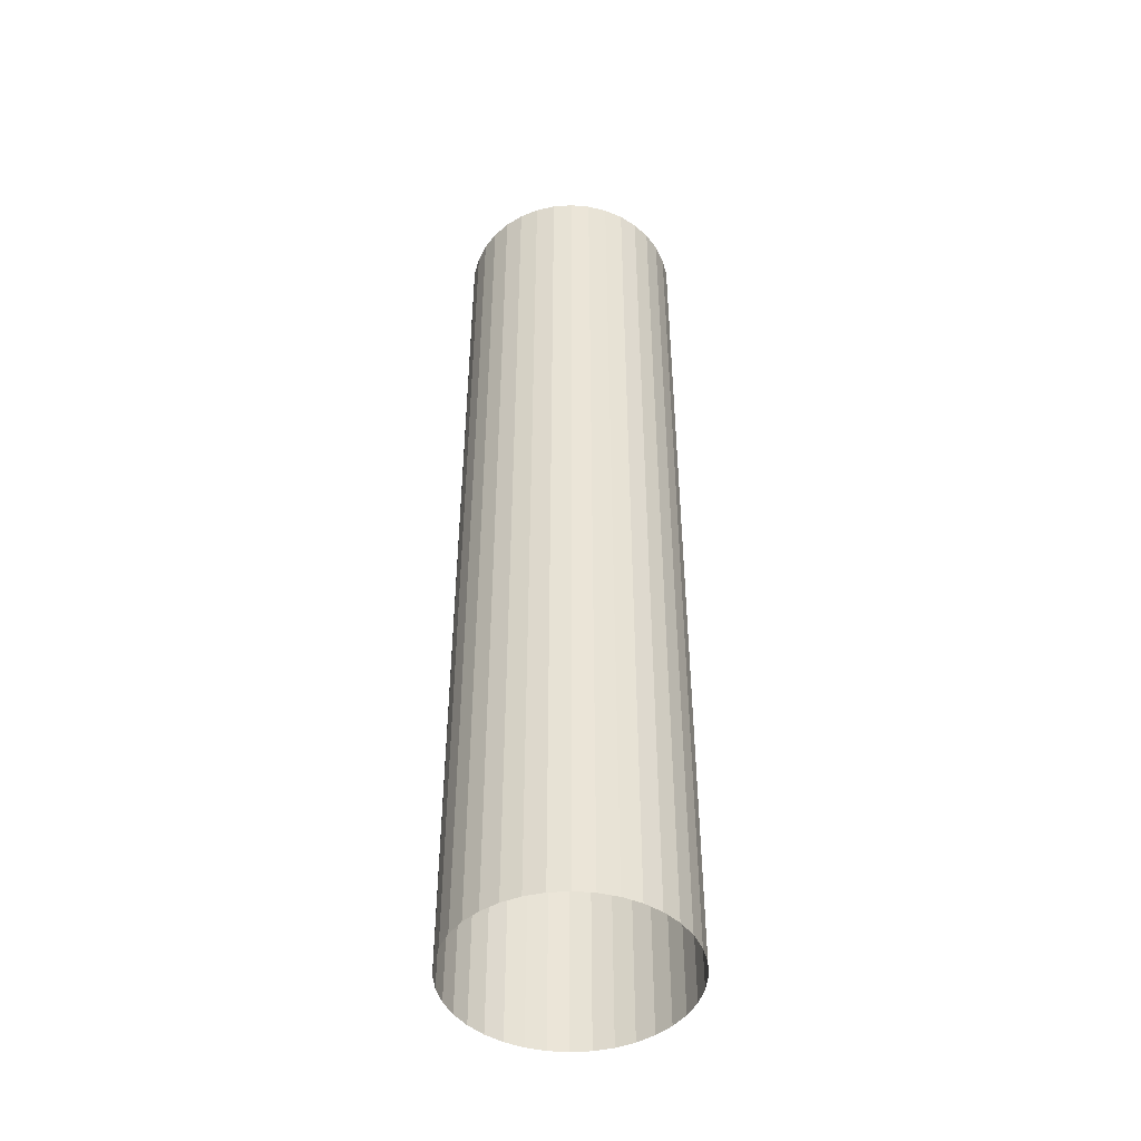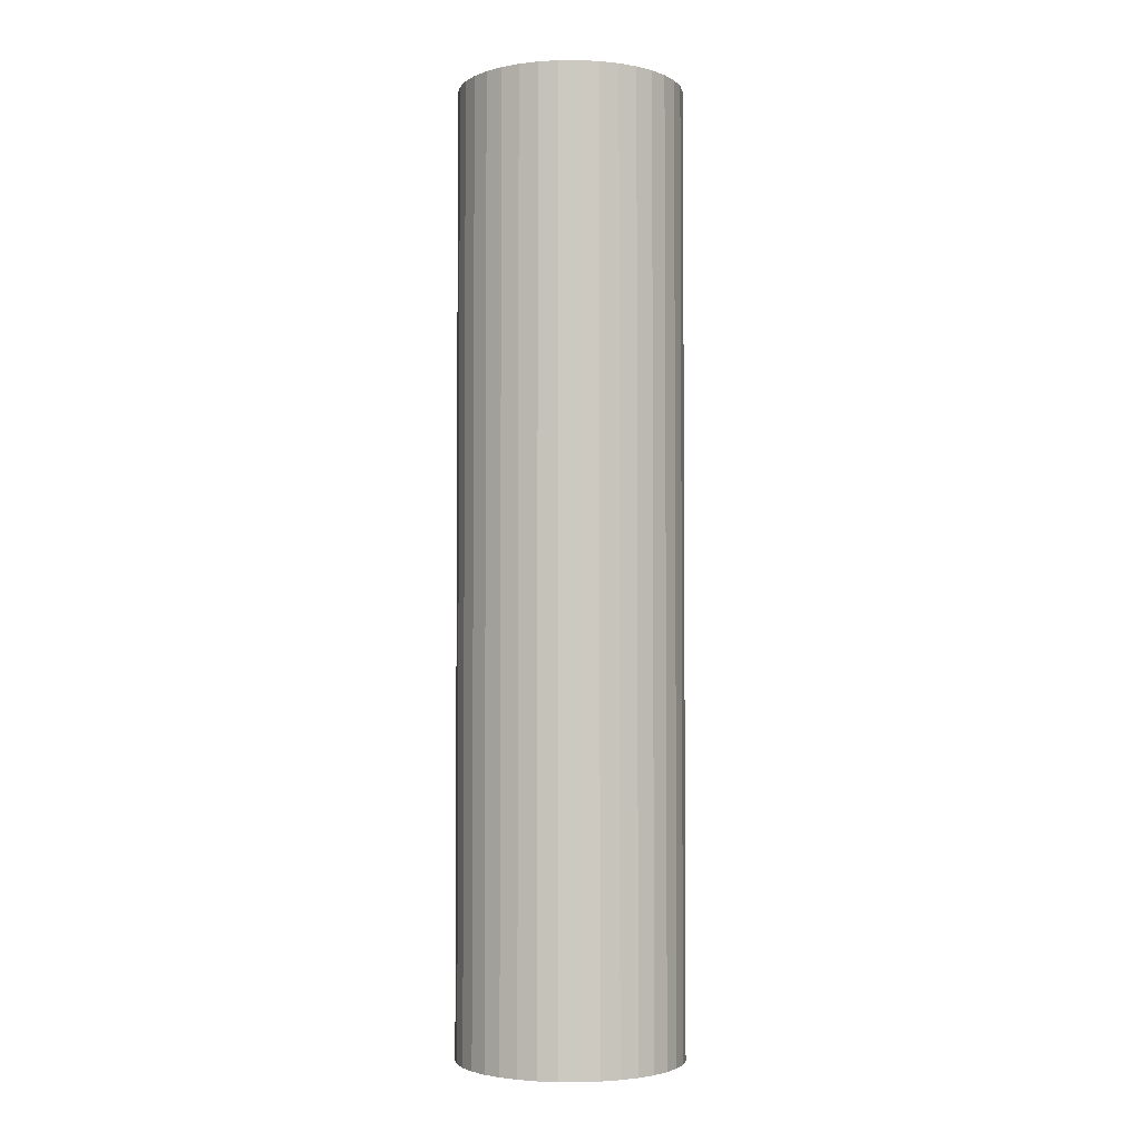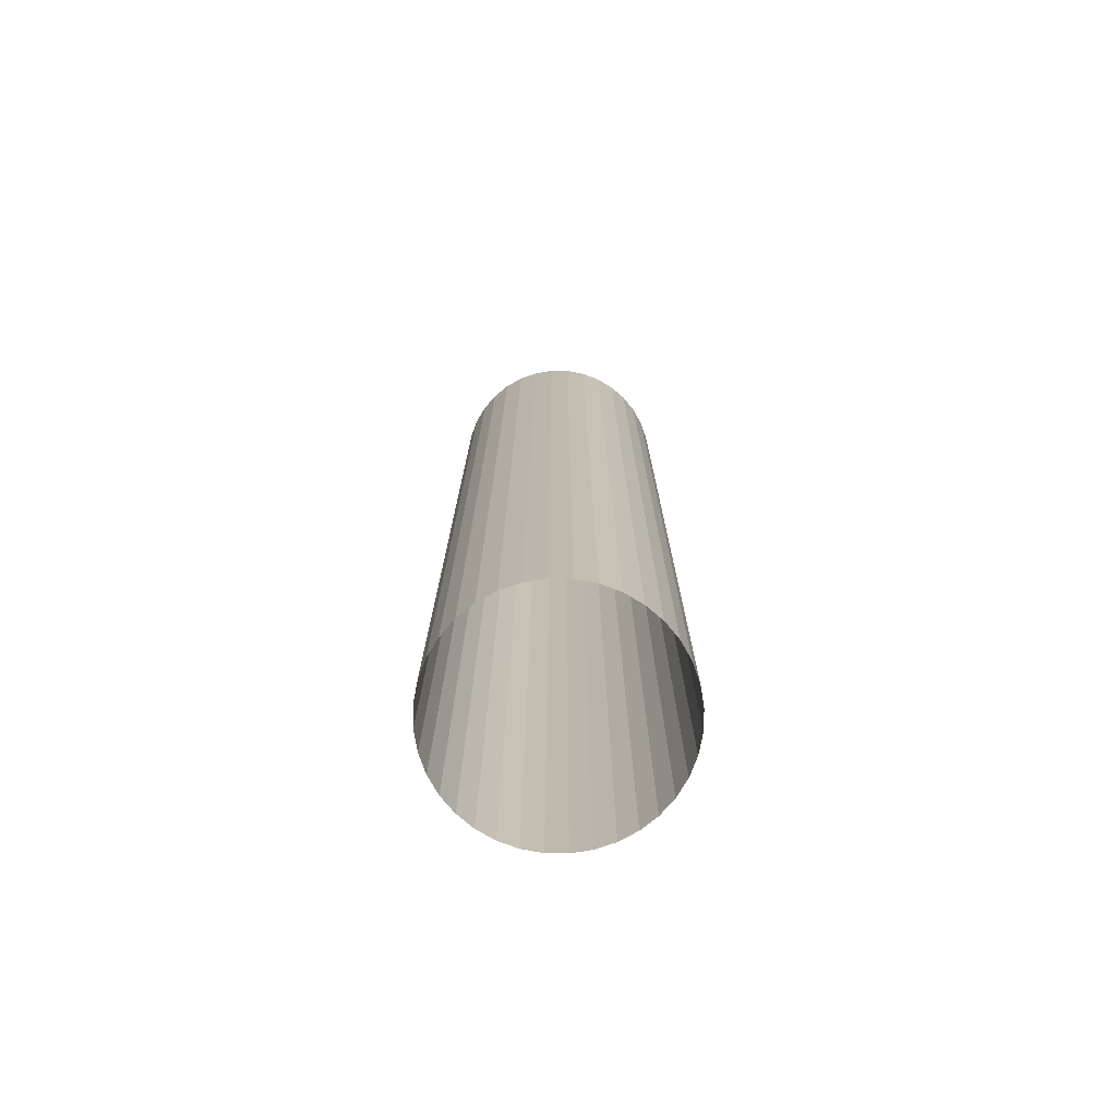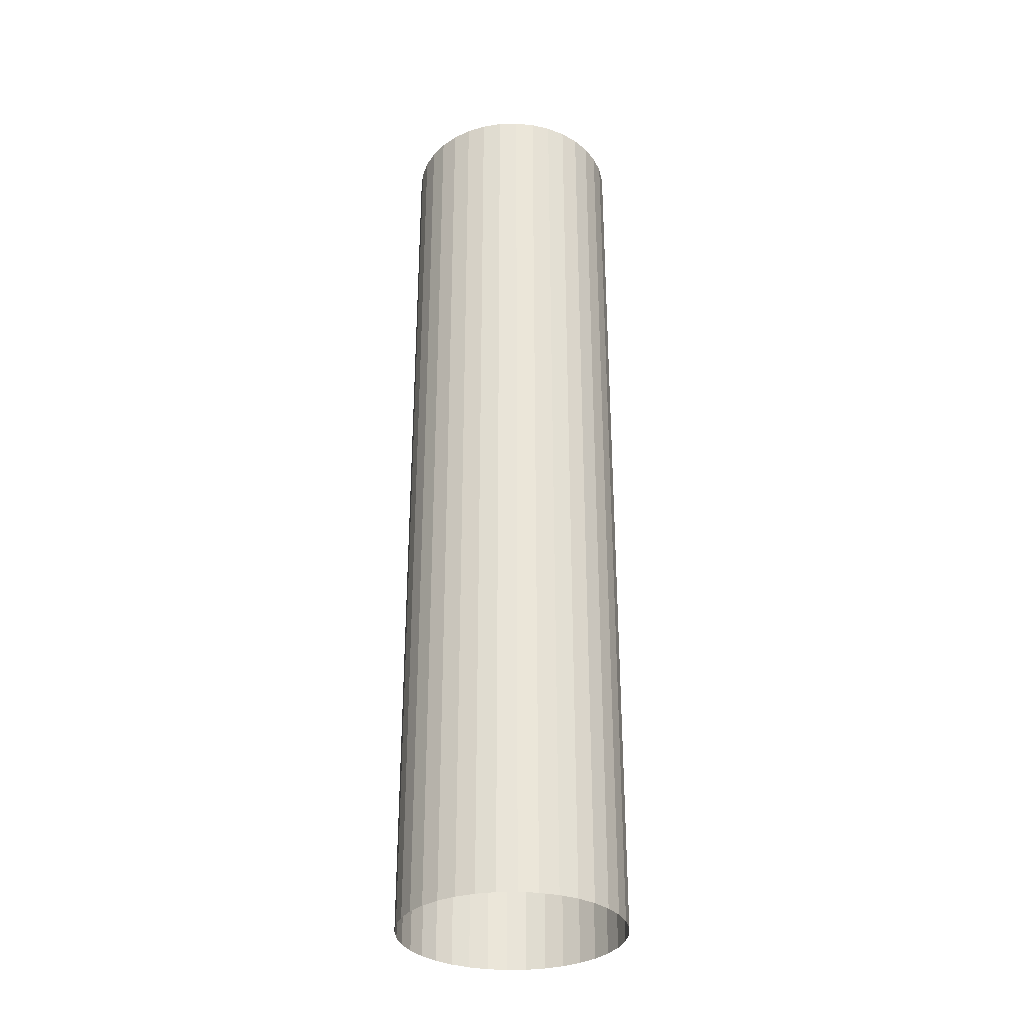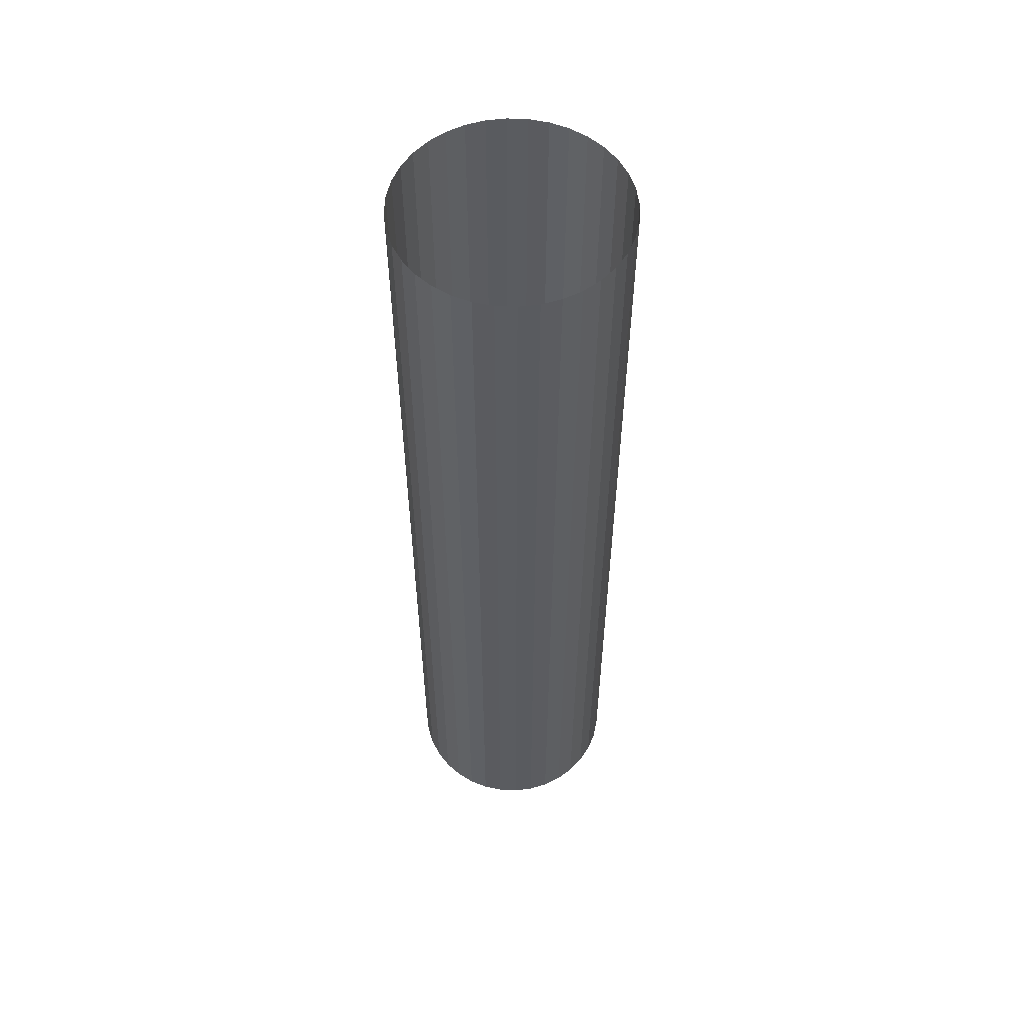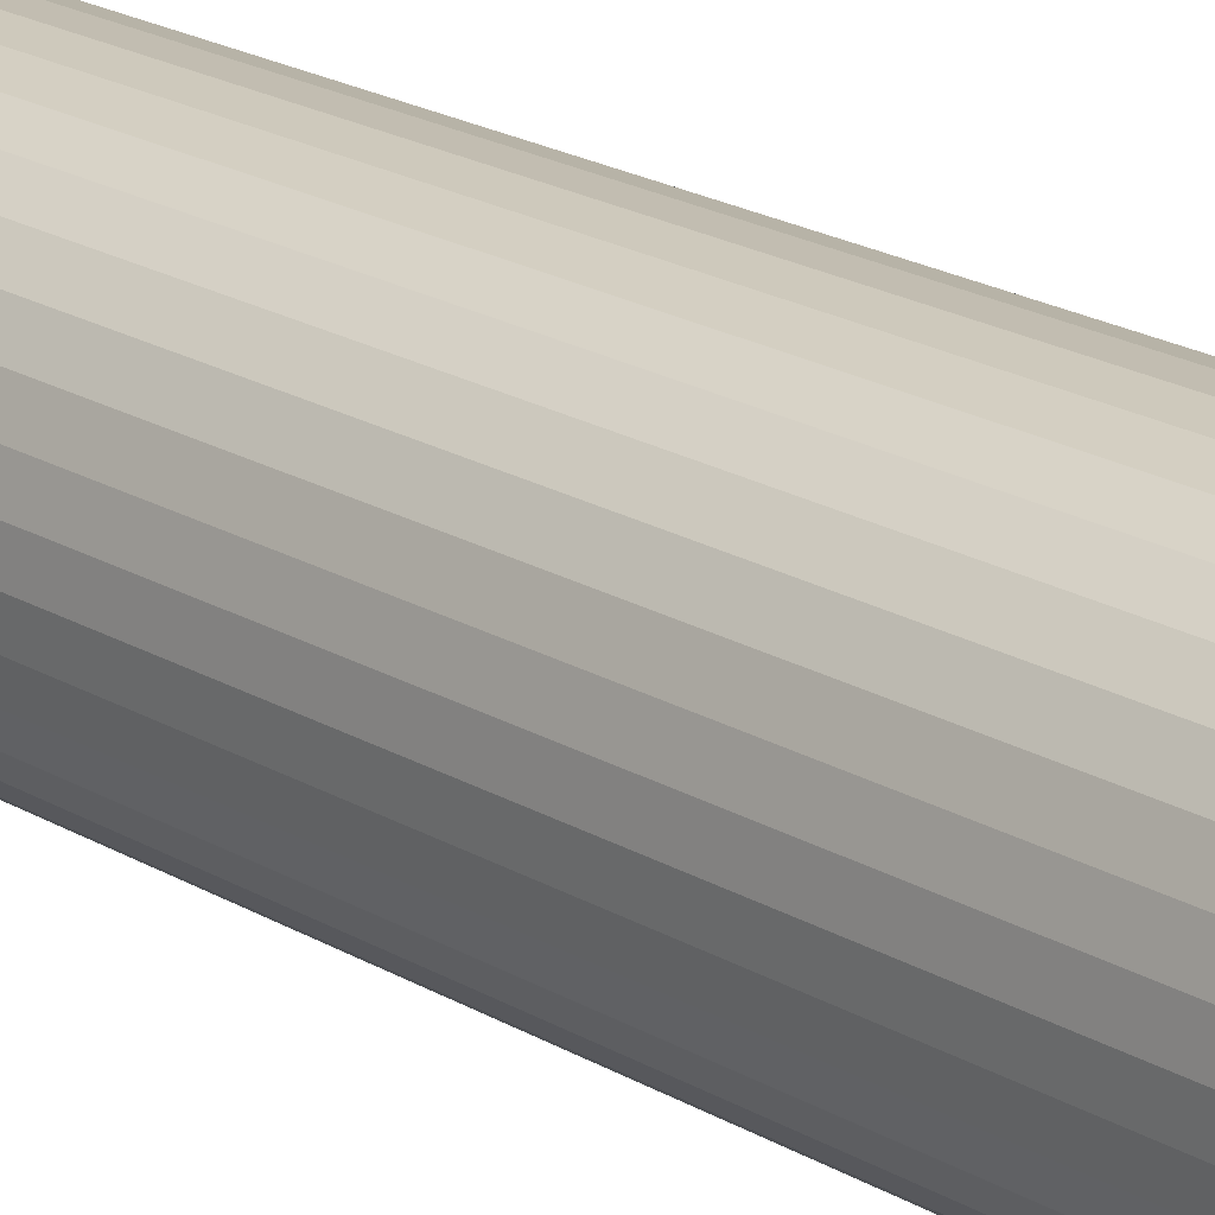
<metadata>
{"format":"obj","ext":"obj","renderer":"f3d","projection":"perspective","resolution":1024,"background":"white","views":[{"elev":-46.3,"azim":-130.4,"up":"+Y"},{"elev":-3.1,"azim":-44.1,"up":"+Y"},{"elev":-75.0,"azim":-105.7,"up":"+Y"},{"elev":-32.3,"azim":7.4,"up":"+Y"},{"elev":56.1,"azim":-142.4,"up":"+Y"},{"elev":19.9,"azim":-42.1,"up":"+Z"}]}
</metadata>
<code>
v 4.94 -47.08 -0.8711
v 4.94 -4.534 -0.8711
v 5.016 -4.534 0
v 5.016 -47.08 0
v 4.714 -47.08 -1.716
v 4.714 -4.534 -1.716
v -1.716 -47.08 4.714
v -1.716 -4.534 4.714
v -2.508 -4.534 4.344
v -2.508 -47.08 4.344
v 4.344 -47.08 -2.508
v 4.344 -4.534 -2.508
v 0 -47.08 5.016
v 0 -4.534 5.016
v -0.8711 -4.534 4.94
v -0.8711 -47.08 4.94
v 3.224 -47.08 -3.843
v 3.224 -4.534 -3.843
v 3.843 -4.534 -3.224
v 3.843 -47.08 -3.224
v 0.8711 -47.08 4.94
v 0.8711 -4.534 4.94
v 1.716 -47.08 -4.714
v 1.716 -4.534 -4.714
v 2.508 -4.534 -4.344
v 2.508 -47.08 -4.344
v 1.716 -47.08 4.714
v 1.716 -4.534 4.714
v 0.8711 -47.08 -4.94
v 0.8711 -4.534 -4.94
v 3.224 -47.08 3.843
v 3.224 -4.534 3.843
v 2.508 -4.534 4.344
v 2.508 -47.08 4.344
v -0.8711 -47.08 -4.94
v -0.8711 -4.534 -4.94
v 0 -4.534 -5.016
v 0 -47.08 -5.016
v 4.344 -47.08 2.508
v 4.344 -4.534 2.508
v 3.843 -4.534 3.224
v 3.843 -47.08 3.224
v -2.508 -47.08 -4.344
v -2.508 -4.534 -4.344
v -1.716 -4.534 -4.714
v -1.716 -47.08 -4.714
v 4.714 -47.08 1.716
v 4.714 -4.534 1.716
v -3.843 -47.08 -3.224
v -3.843 -4.534 -3.224
v -3.224 -4.534 -3.843
v -3.224 -47.08 -3.843
v -4.344 -47.08 -2.508
v -4.344 -4.534 -2.508
v -4.714 -47.08 -1.716
v -4.714 -4.534 -1.716
v -5.016 -47.08 0
v -5.016 -4.534 0
v -4.94 -4.534 -0.8711
v -4.94 -47.08 -0.8711
v -4.94 -47.08 0.8711
v -4.94 -4.534 0.8711
v -4.714 -47.08 1.716
v -4.714 -4.534 1.716
v -4.344 -4.534 2.508
v -4.344 -47.08 2.508
v -3.843 -47.08 3.224
v -3.843 -4.534 3.224
v -3.224 -4.534 3.843
v -3.224 -47.08 3.843
v 4.94 -47.08 0.8711
v 4.94 -4.534 0.8711
f 1 2 3 4
f 5 6 2 1
f 7 8 9 10
f 11 12 6 5
f 13 14 15 16
f 17 18 19 20
f 21 22 14 13
f 23 24 25 26
f 27 28 22 21
f 29 30 24 23
f 31 32 33 34
f 35 36 37 38
f 39 40 41 42
f 43 44 45 46
f 47 48 40 39
f 49 50 51 52
f 53 54 50 49
f 12 11 20 19
f 55 56 54 53
f 18 17 26 25
f 30 29 38 37
f 36 35 46 45
f 57 58 59 60
f 44 43 52 51
f 56 55 60 59
f 58 57 61 62
f 63 64 62 61
f 65 66 67 68
f 66 65 64 63
f 69 70 10 9
f 8 7 16 15
f 28 27 34 33
f 70 69 68 67
f 32 31 42 41
f 48 47 71 72
f 72 71 4 3

</code>
